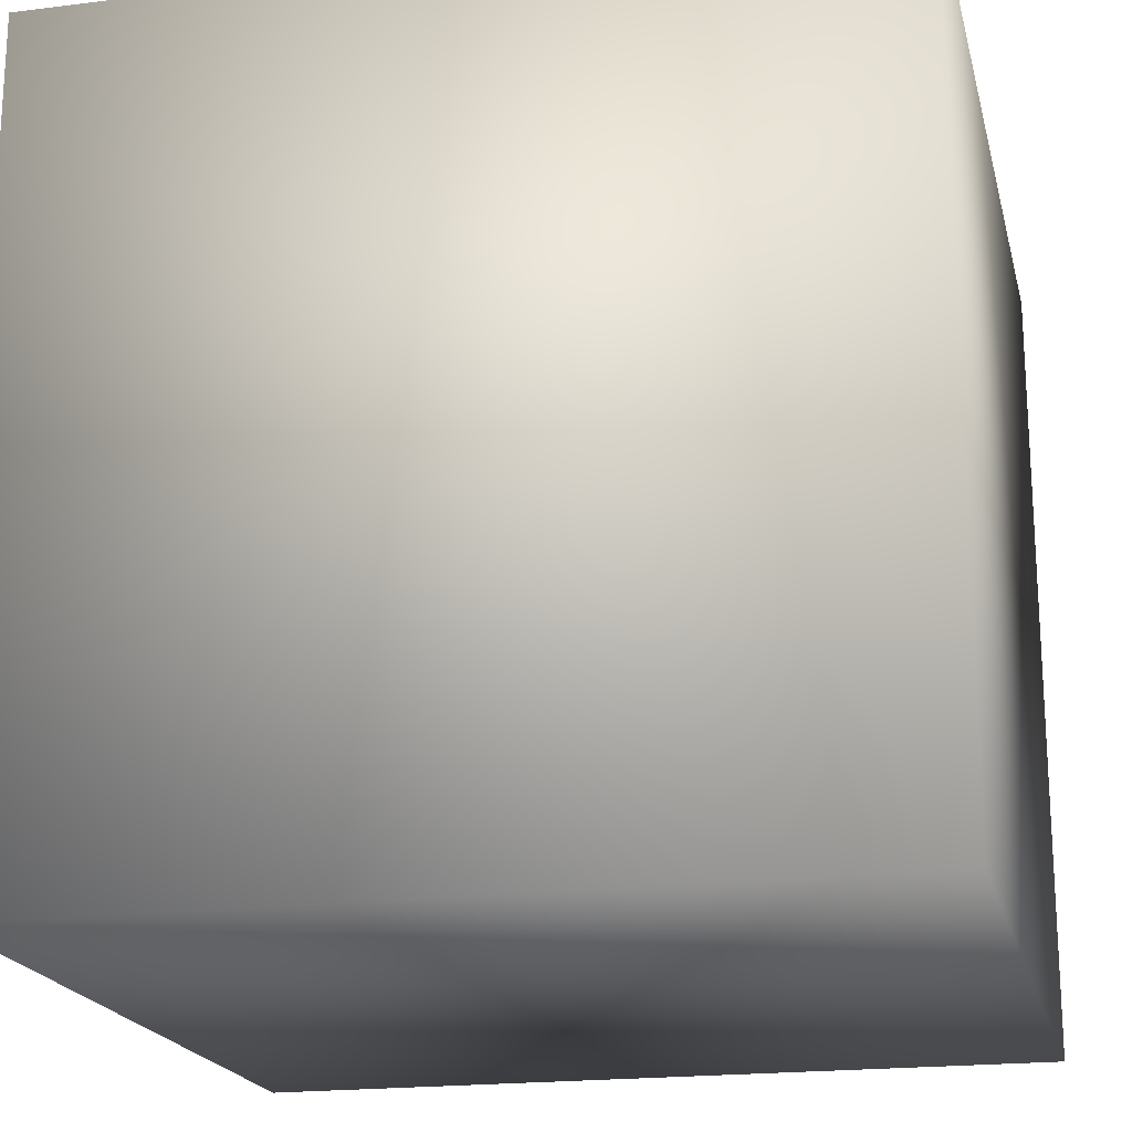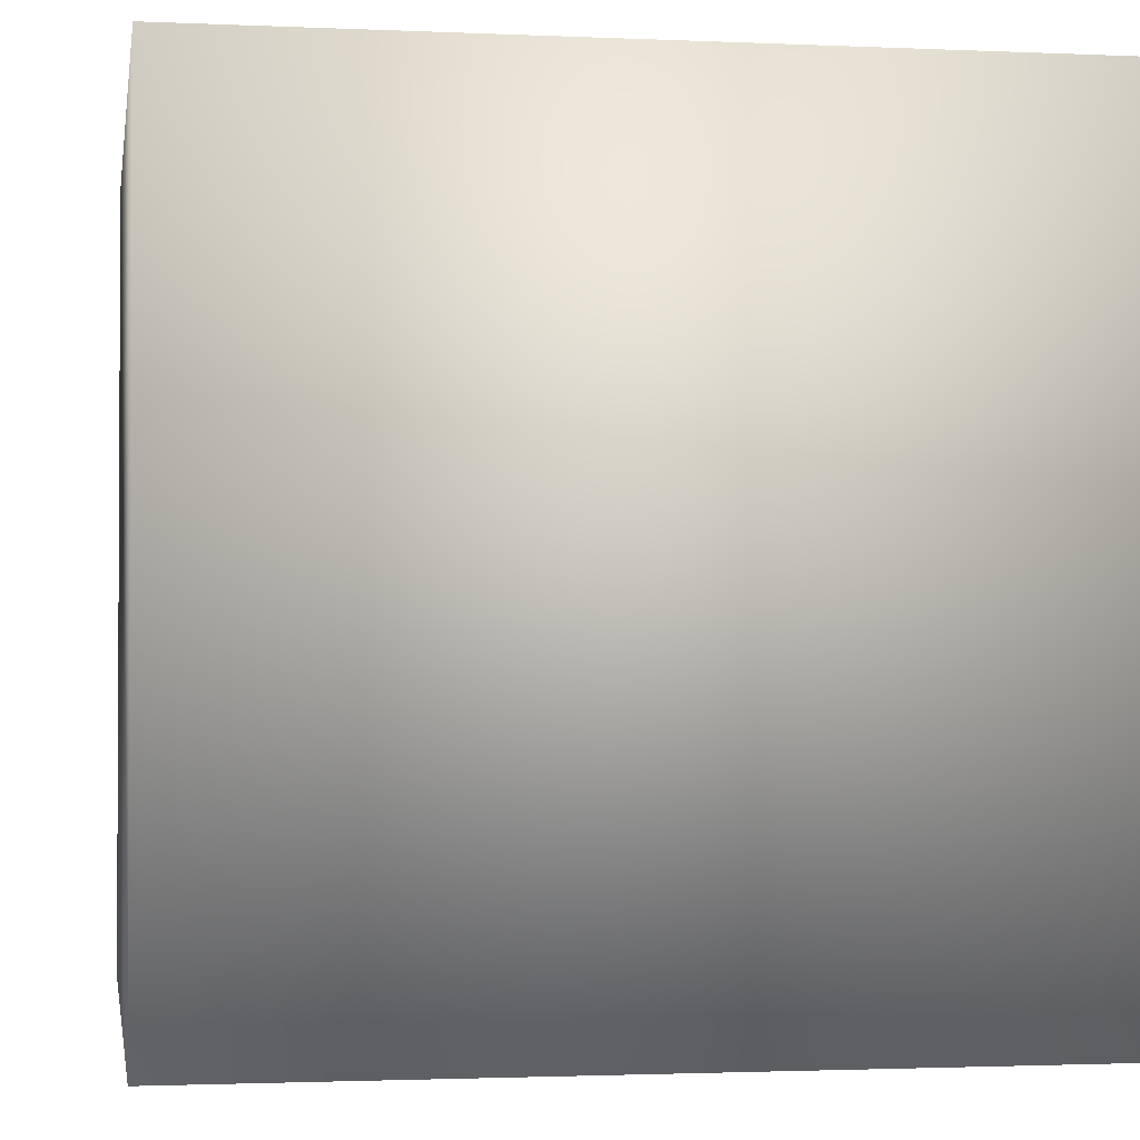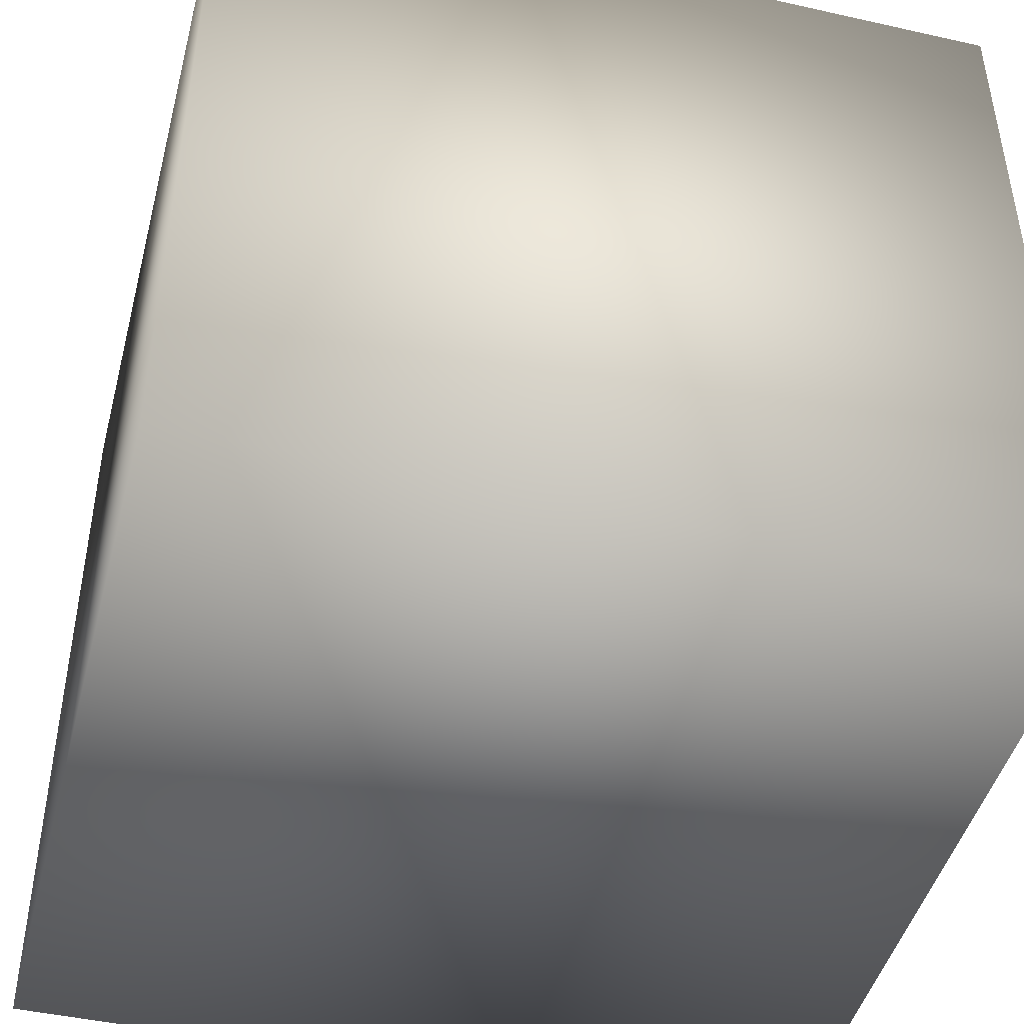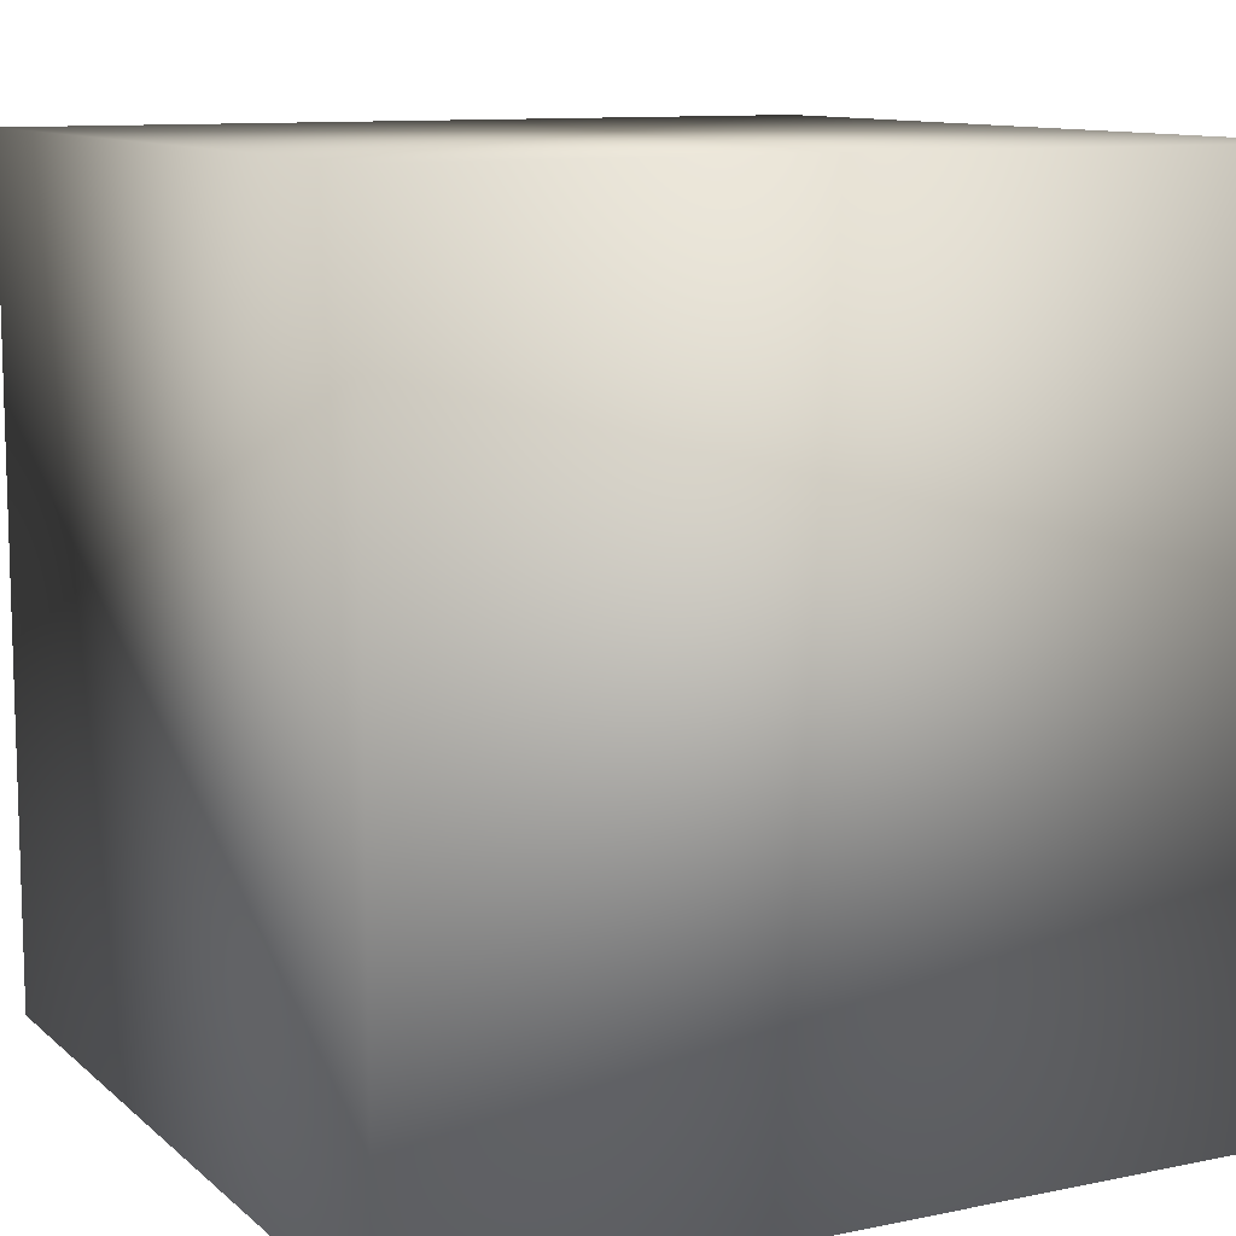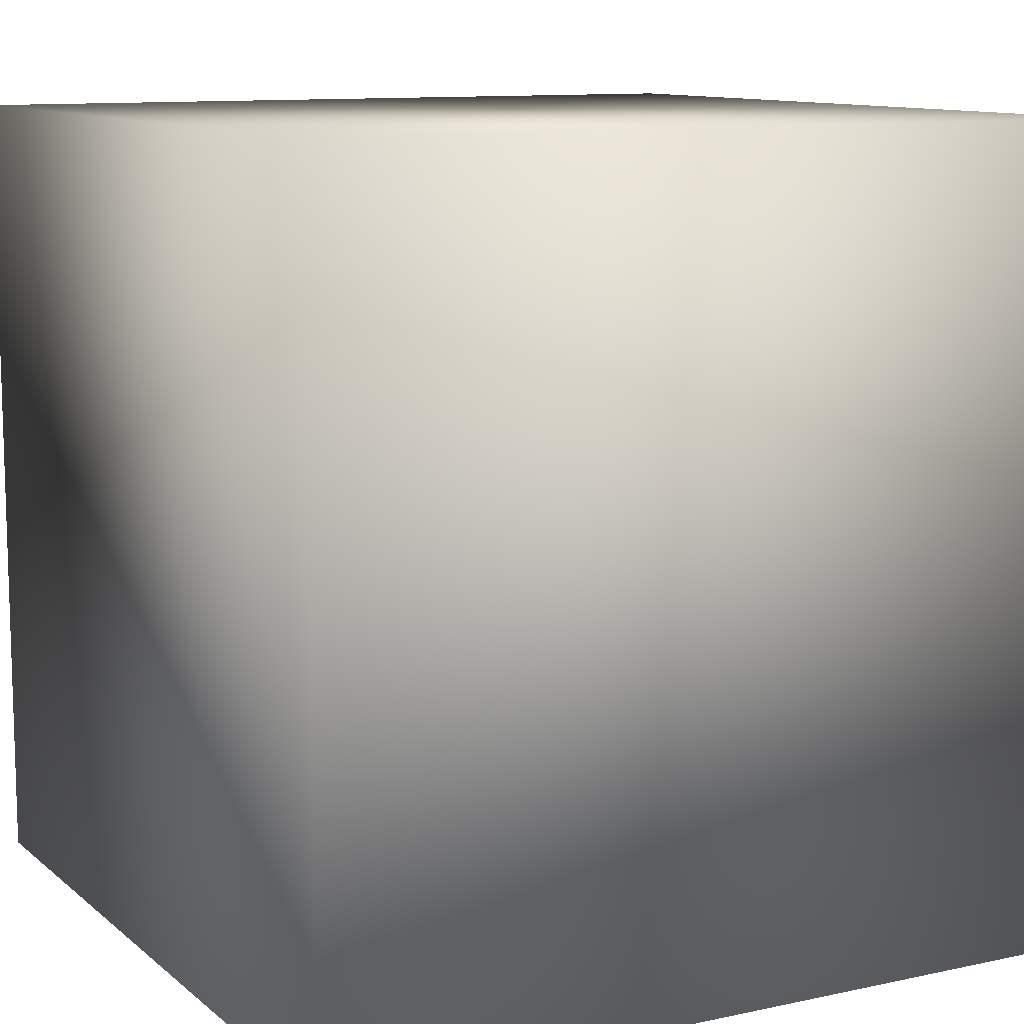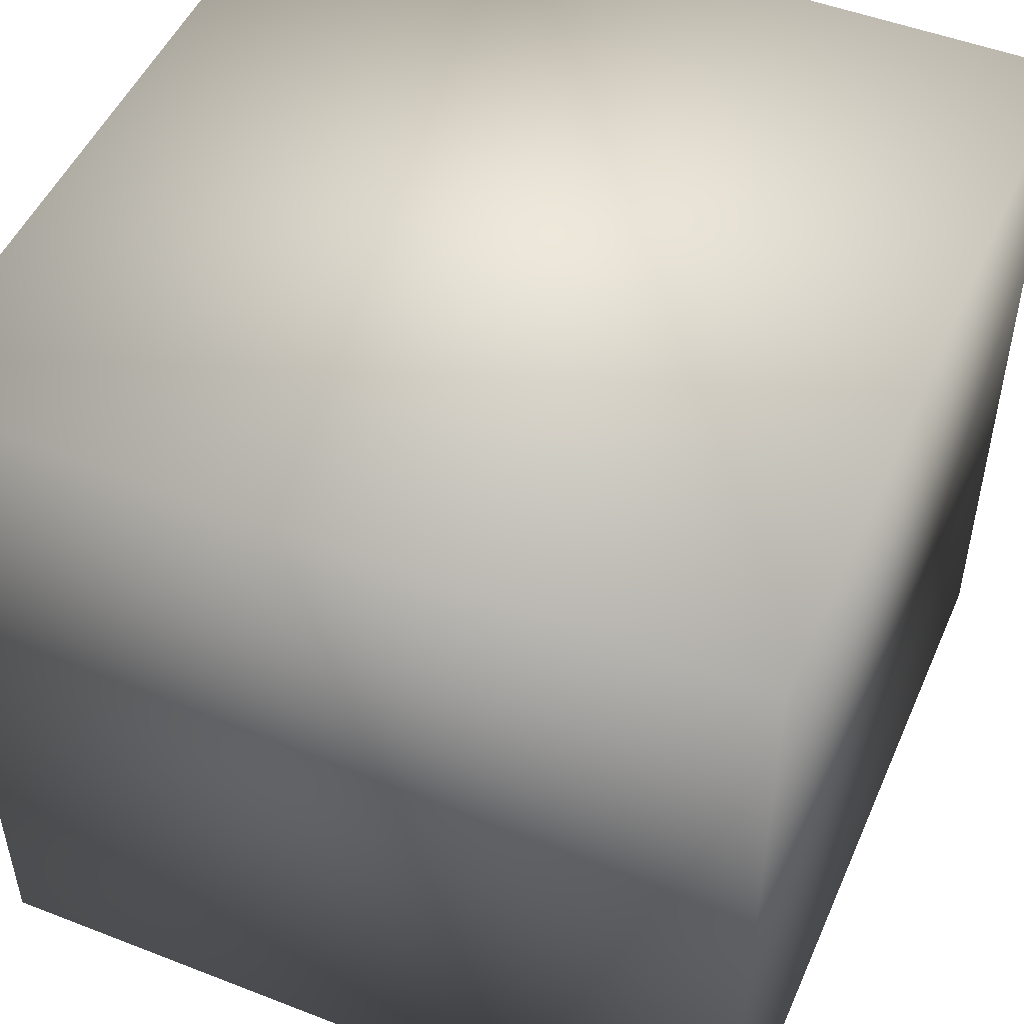
<metadata>
{"format":"obj","ext":"obj","renderer":"f3d","projection":"perspective","resolution":1024,"background":"white","views":[{"elev":-19.6,"azim":103.1,"up":"+Y"},{"elev":-1.8,"azim":170.7,"up":"+Y"},{"elev":-45.6,"azim":75.5,"up":"+Y"},{"elev":10.6,"azim":152.5,"up":"+Y"},{"elev":10.8,"azim":-28.3,"up":"+Y"},{"elev":49.8,"azim":-66.8,"up":"+Z"}]}
</metadata>
<code>
v 0 0 0
v 1 0 0
v 0 0 1
v 1 0 1
v 0 1 0
v 1 1 0
v 0 1 1
v 1 1 1
f 5 8 6
f 5 7 8
f 1 3 5
f 3 7 5
f 1 2 3
f 2 4 3
f 2 6 8
f 2 8 4
f 3 4 8
f 3 8 7
f 1 5 2
f 2 5 6

</code>
